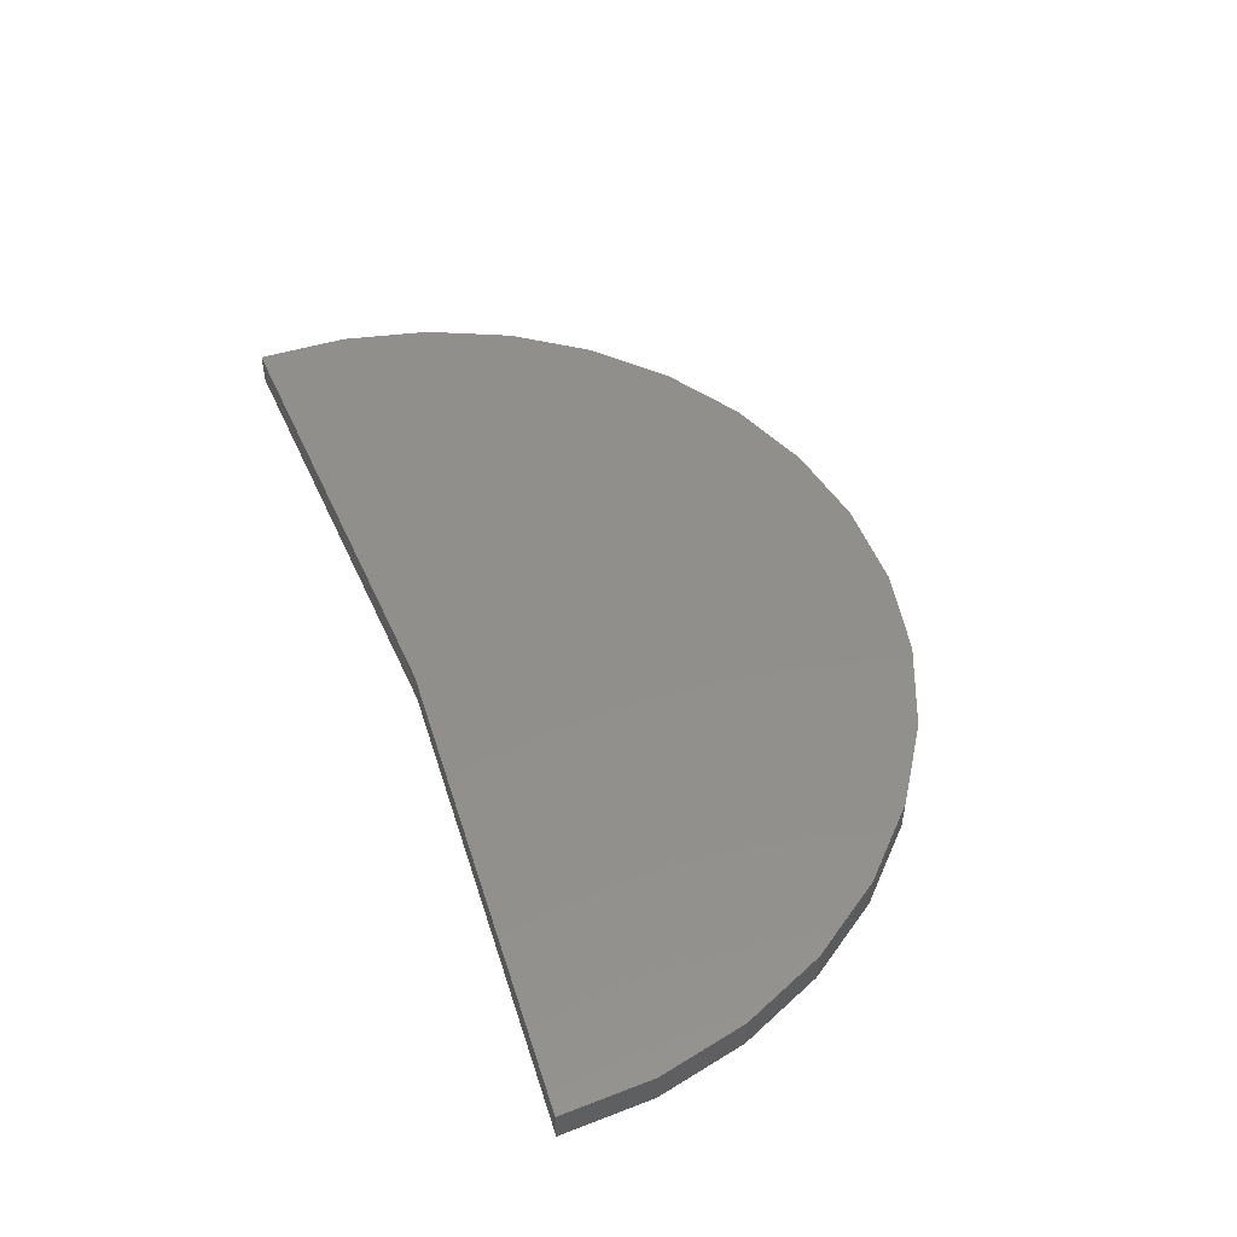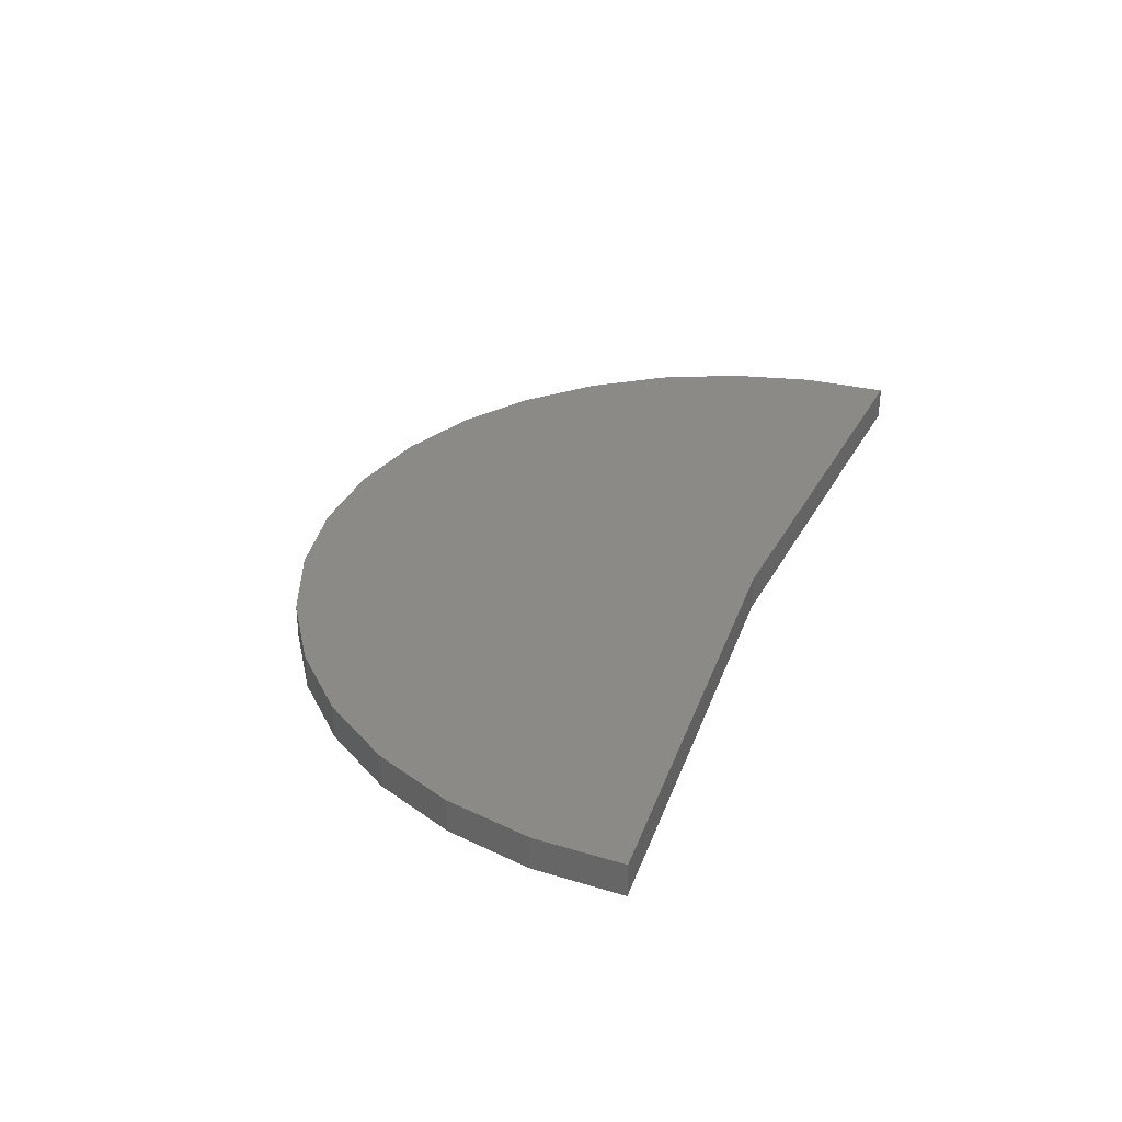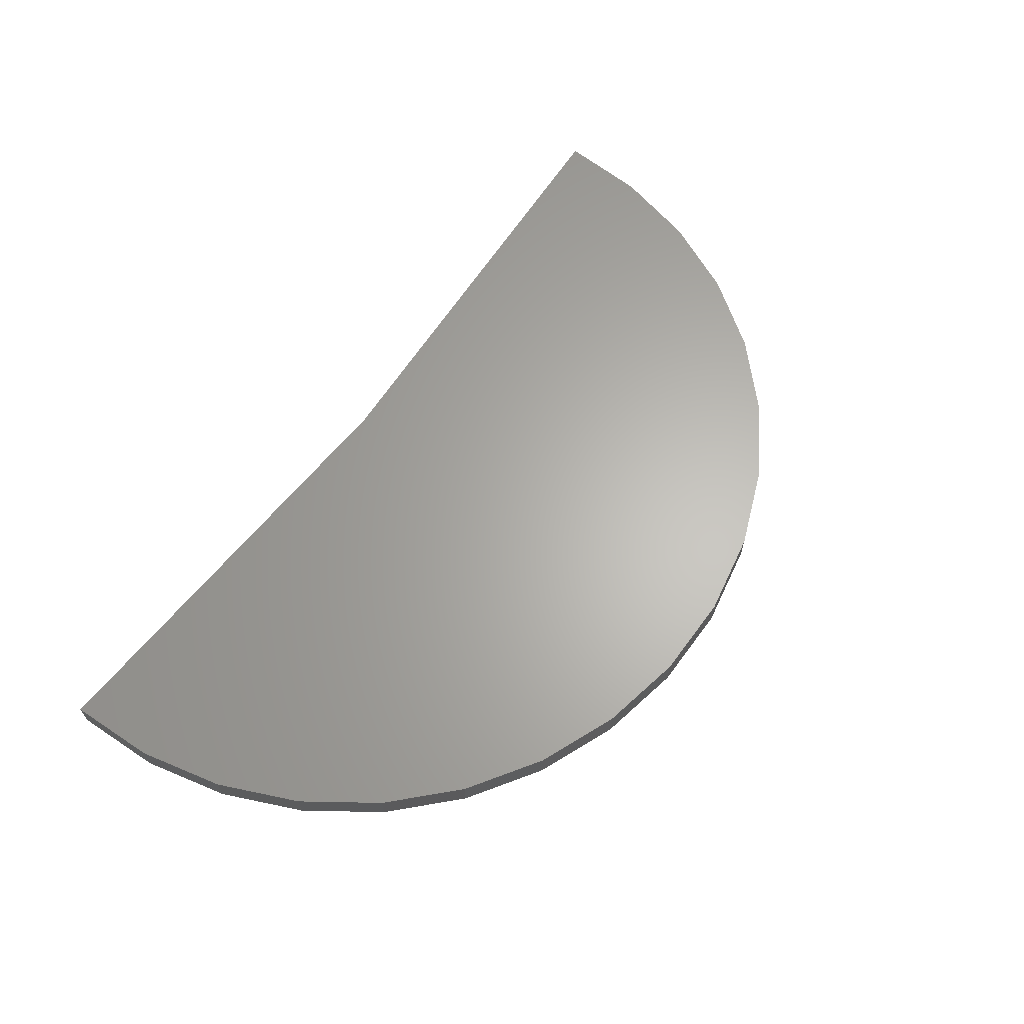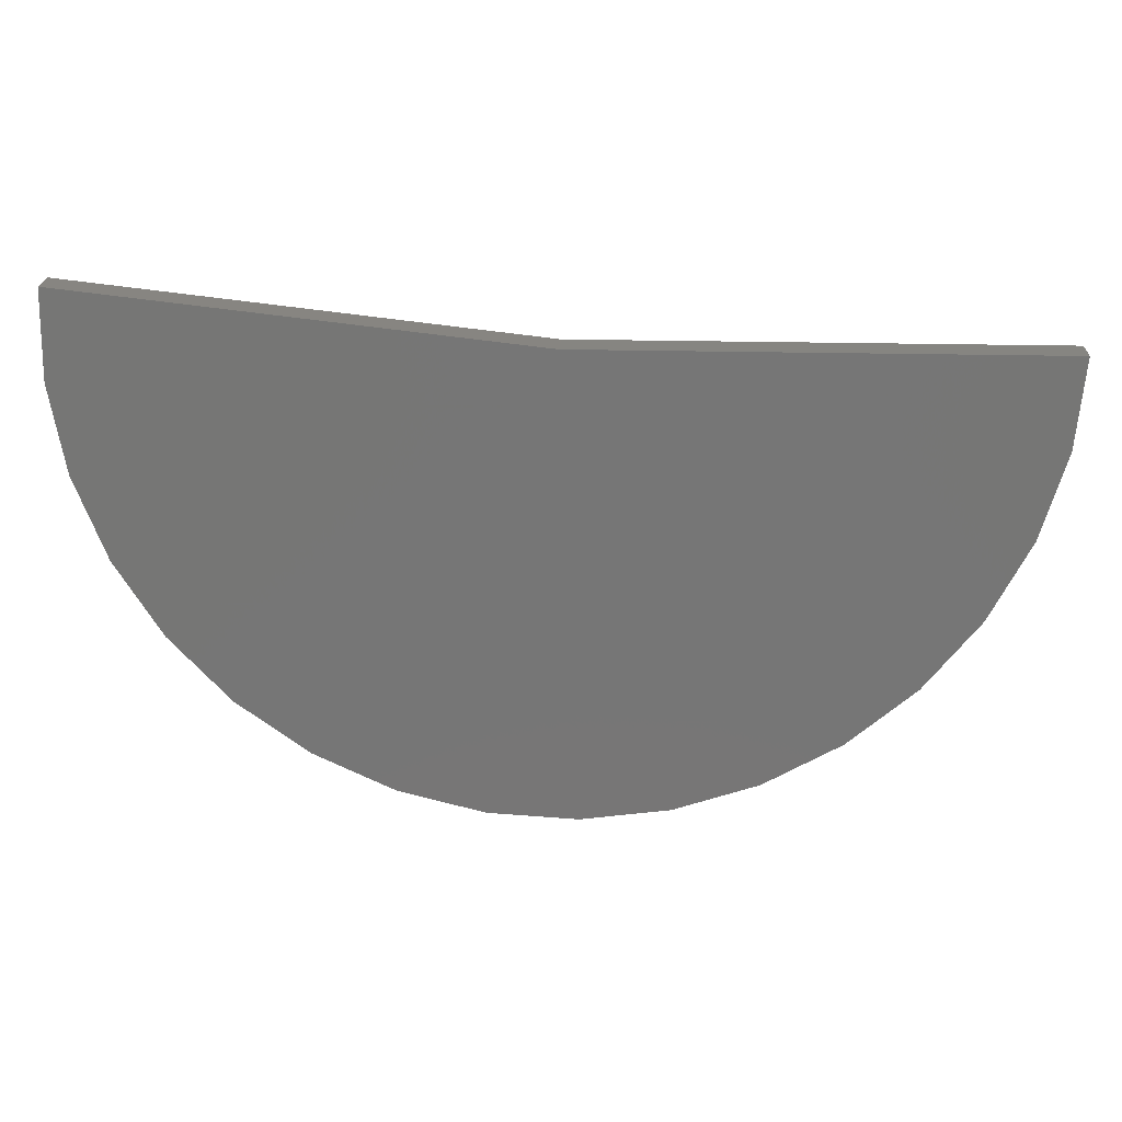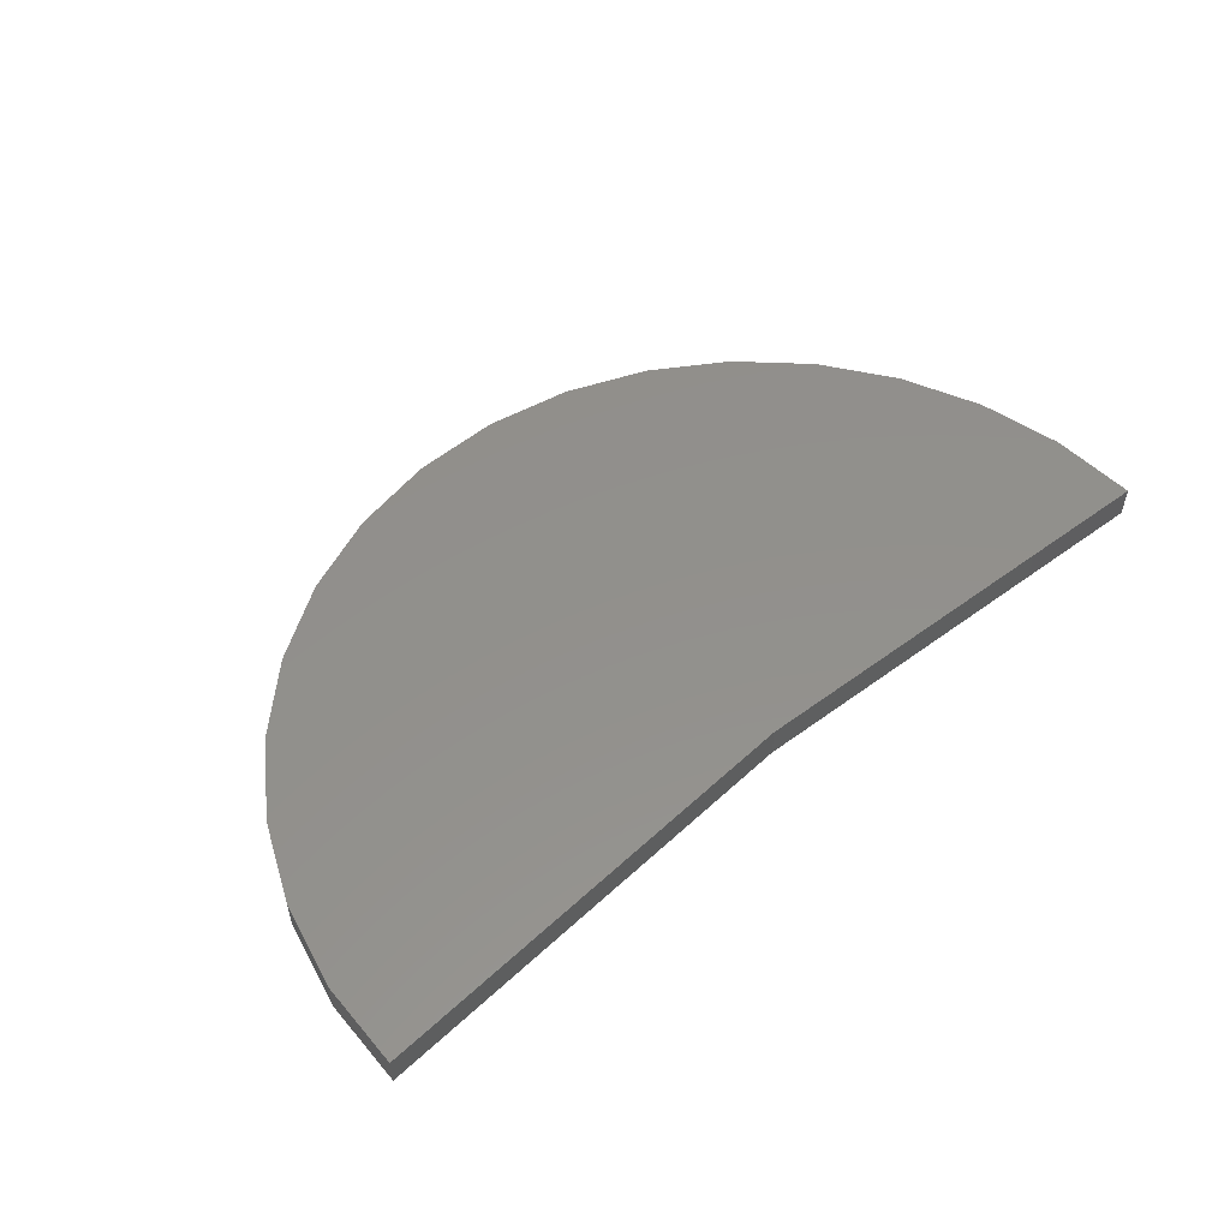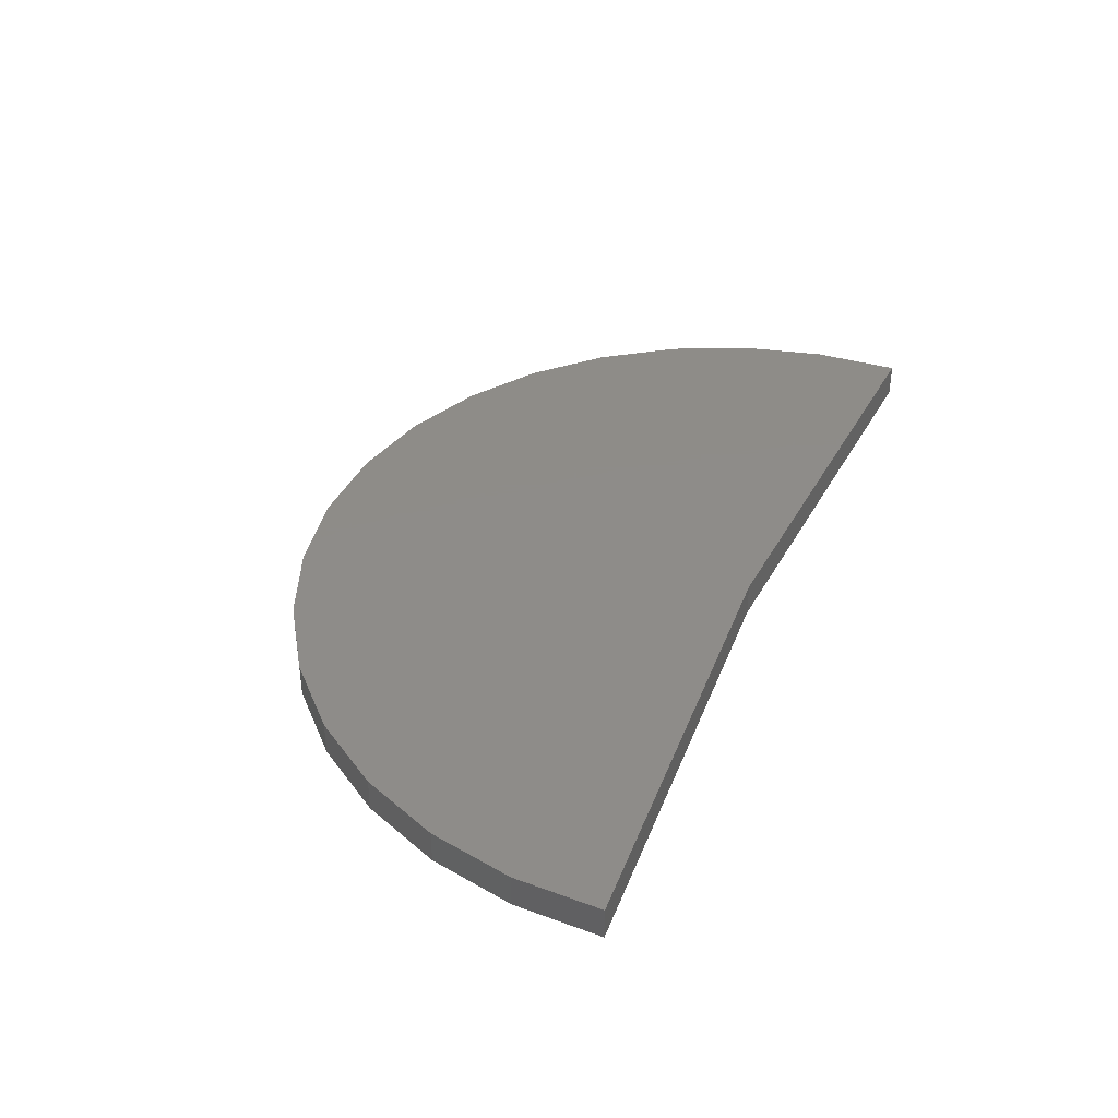
<metadata>
{"format":"stl","ext":"stl","renderer":"f3d","projection":"perspective","resolution":1024,"background":"white","views":[{"elev":50.5,"azim":-113.7,"up":"+Z"},{"elev":31.9,"azim":107.7,"up":"+Z"},{"elev":64.1,"azim":-56.9,"up":"+Z"},{"elev":20.8,"azim":2.7,"up":"+Y"},{"elev":53.3,"azim":135.4,"up":"+Z"},{"elev":37.9,"azim":109.6,"up":"+Z"}]}
</metadata>
<code>
# stl→obj: 38 verts, 72 faces
v -0.75 0 -0.05469
v -2.241 0.166 -0.05469
v -0.75 6.902e-18 0.05584
v -2.241 0.166 0.05584
v 0.75 1.665e-16 -0.05469
v 0.75 1.734e-16 0.05584
v -2.245 -0.1205 0.05584
v -0.1344 -1.368 0.05584
v -1.254 -1.413 0.05584
v -0.4058 -1.46 0.05584
v -0.9758 -1.483 0.05584
v -0.6897 -1.499 0.05584
v -2.195 -0.4026 0.05584
v 0.7226 -0.2852 0.05584
v -2.092 -0.6701 0.05584
v 0.6415 -0.5601 0.05584
v -1.94 -0.913 0.05584
v 0.5096 -0.8144 0.05584
v -1.745 -1.123 0.05584
v 0.3318 -1.039 0.05584
v -1.513 -1.291 0.05584
v 0.1144 -1.226 0.05584
v -2.245 -0.1205 -0.05469
v -2.195 -0.4026 -0.05469
v -2.092 -0.6701 -0.05469
v -1.94 -0.913 -0.05469
v -1.745 -1.123 -0.05469
v -1.513 -1.291 -0.05469
v -1.254 -1.413 -0.05469
v -0.9758 -1.483 -0.05469
v -0.6897 -1.499 -0.05469
v -0.4058 -1.46 -0.05469
v -0.1344 -1.368 -0.05469
v 0.1144 -1.226 -0.05469
v 0.3318 -1.039 -0.05469
v 0.5096 -0.8144 -0.05469
v 0.6415 -0.5601 -0.05469
v 0.7226 -0.2852 -0.05469
f 1 2 3
f 3 2 4
f 1 3 5
f 5 3 6
f 4 7 3
f 8 9 10
f 10 9 11
f 10 11 12
f 3 7 6
f 6 7 13
f 6 13 14
f 14 13 15
f 14 15 16
f 16 15 17
f 16 17 18
f 18 17 19
f 18 19 20
f 20 19 21
f 20 21 22
f 22 21 9
f 22 9 8
f 4 2 7
f 7 2 23
f 7 23 13
f 13 23 24
f 13 24 15
f 15 24 25
f 15 25 17
f 17 25 26
f 17 26 19
f 19 26 27
f 19 27 21
f 21 27 28
f 21 28 9
f 9 28 29
f 9 29 11
f 11 29 30
f 11 30 12
f 12 30 31
f 12 31 10
f 10 31 32
f 10 32 8
f 8 32 33
f 8 33 22
f 22 33 34
f 22 34 20
f 20 34 35
f 20 35 18
f 18 35 36
f 18 36 16
f 16 36 37
f 16 37 14
f 14 37 38
f 14 38 6
f 6 38 5
f 1 23 2
f 31 30 32
f 32 30 29
f 32 29 33
f 33 29 34
f 34 29 28
f 34 28 35
f 35 28 27
f 35 27 36
f 36 27 26
f 36 26 37
f 37 26 25
f 37 25 38
f 38 25 24
f 38 24 5
f 5 24 23
f 5 23 1

</code>
